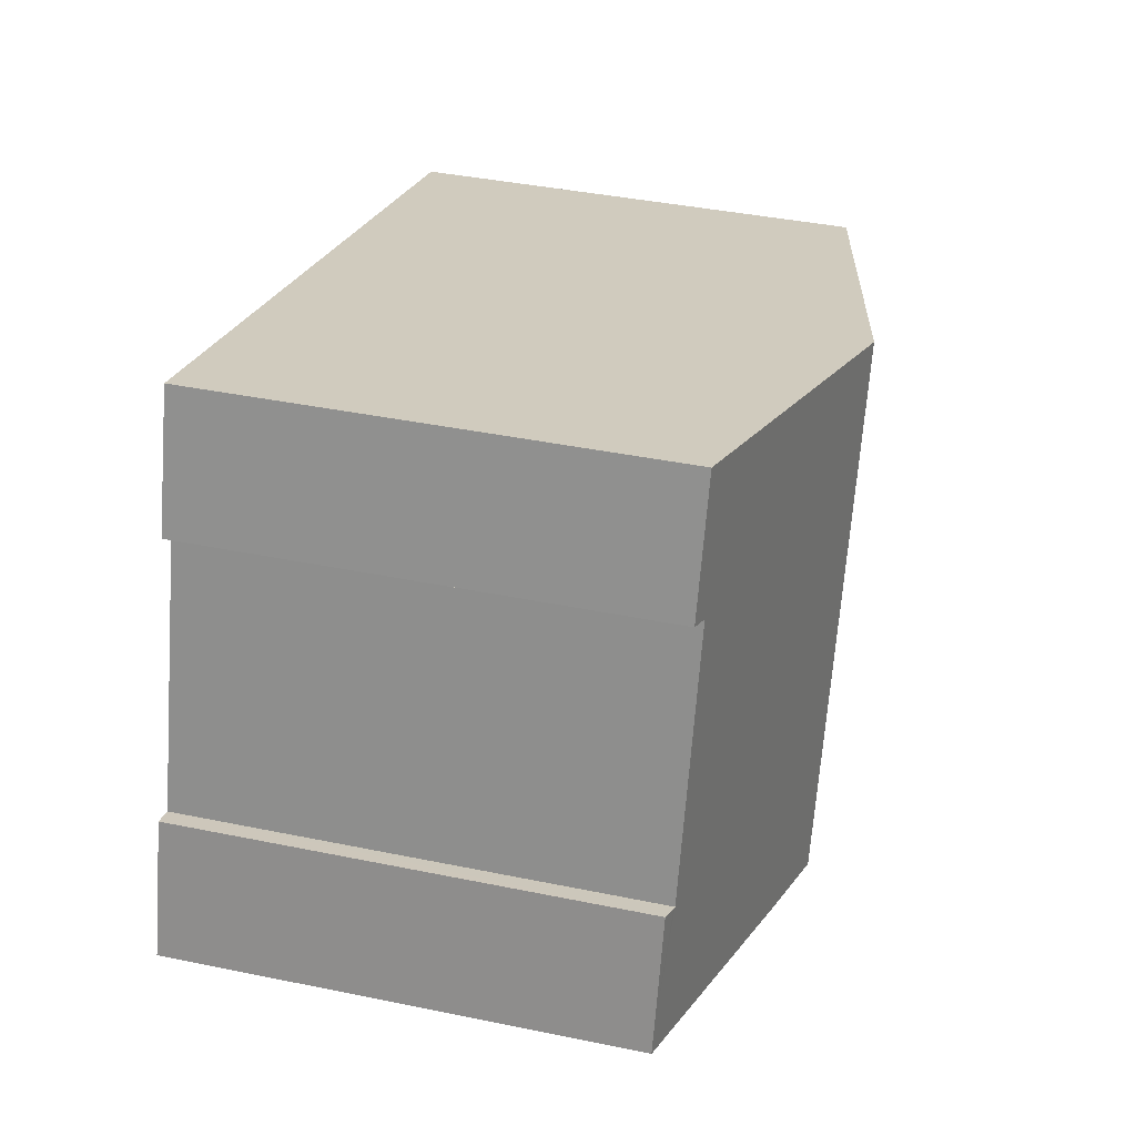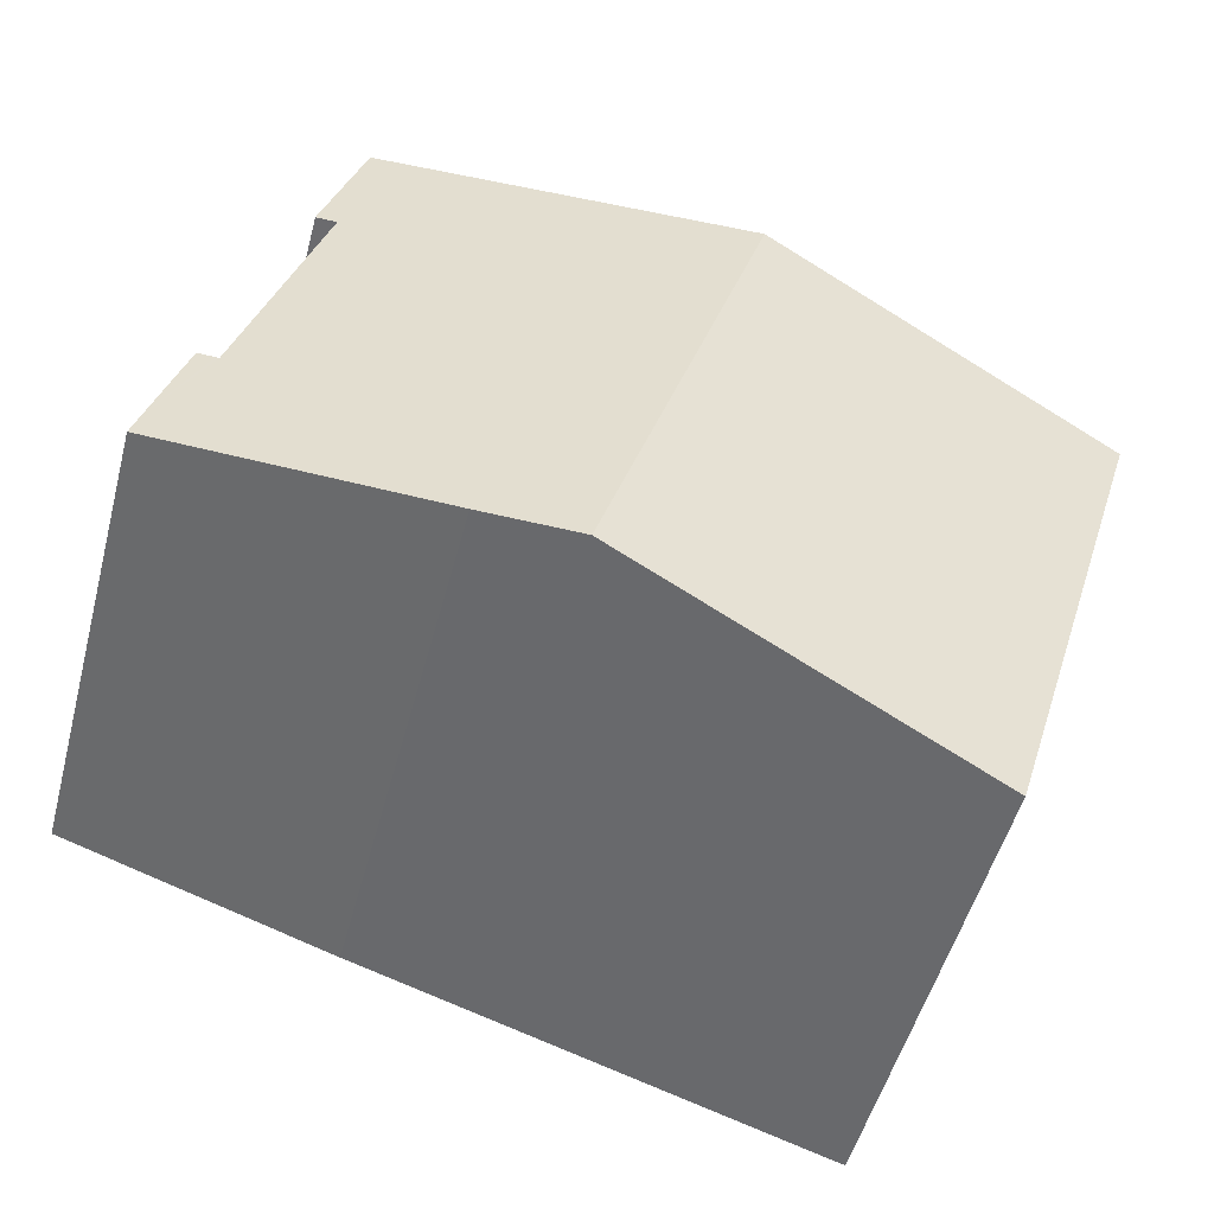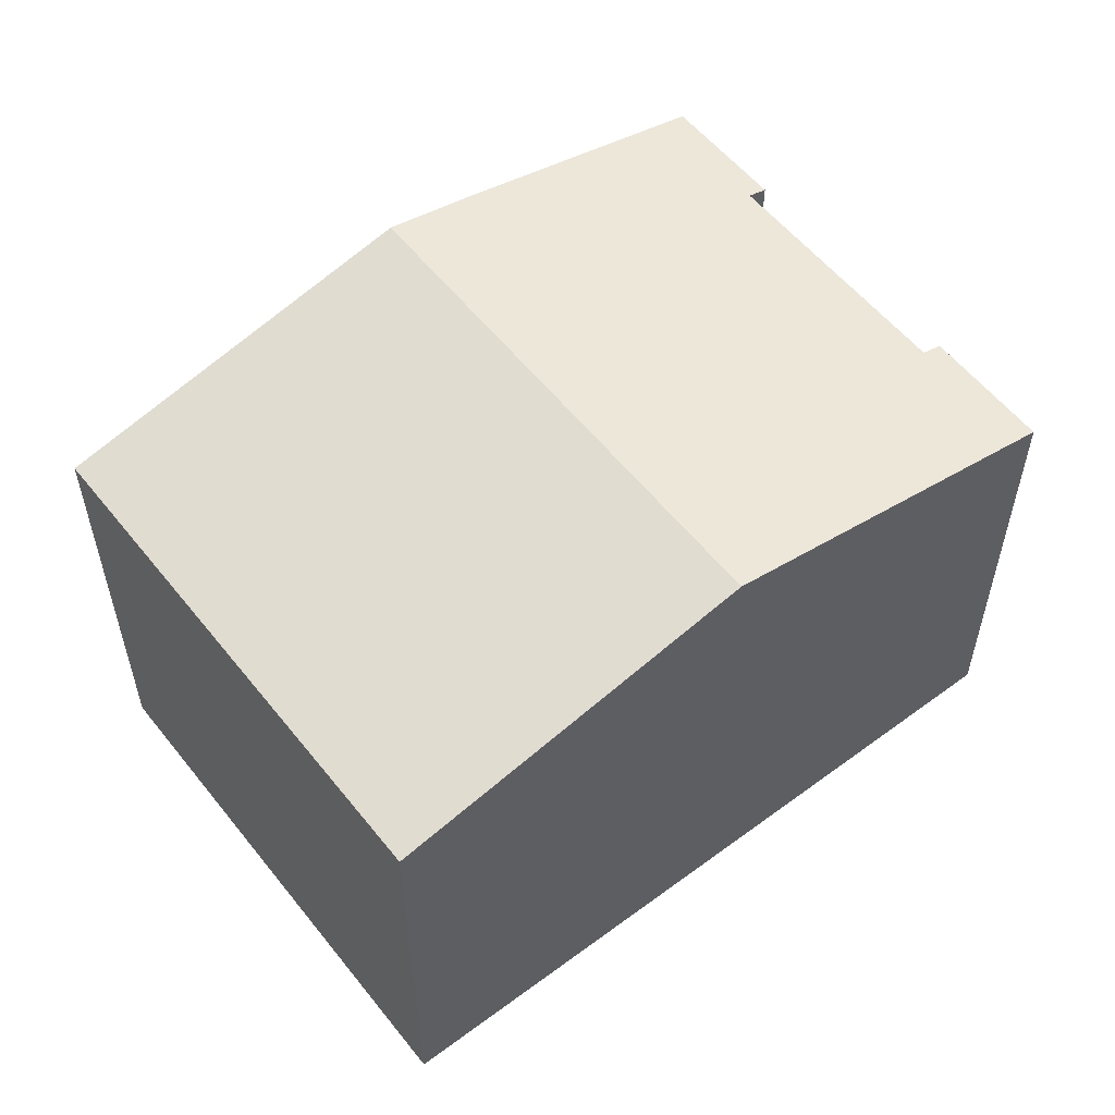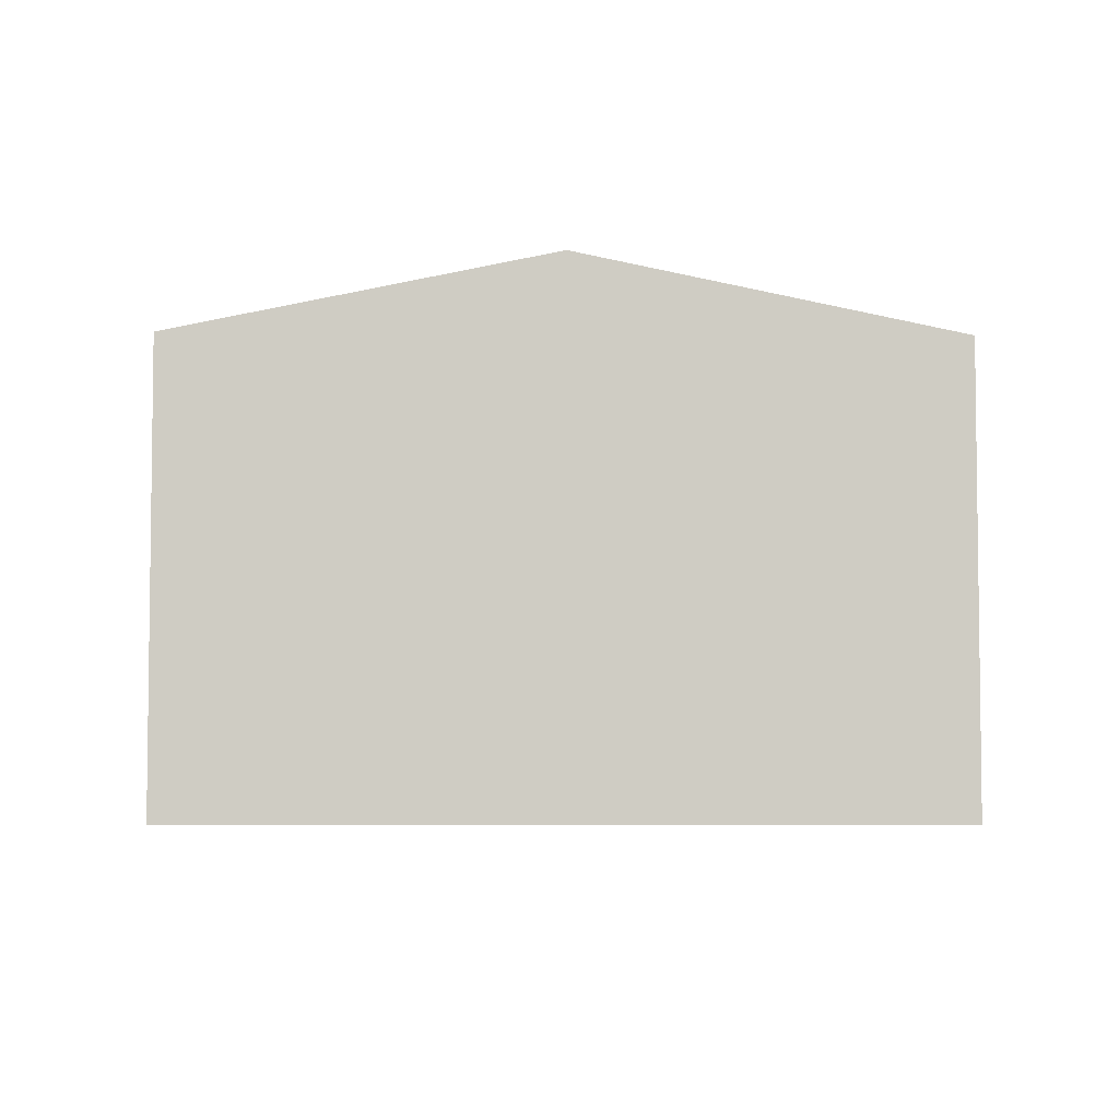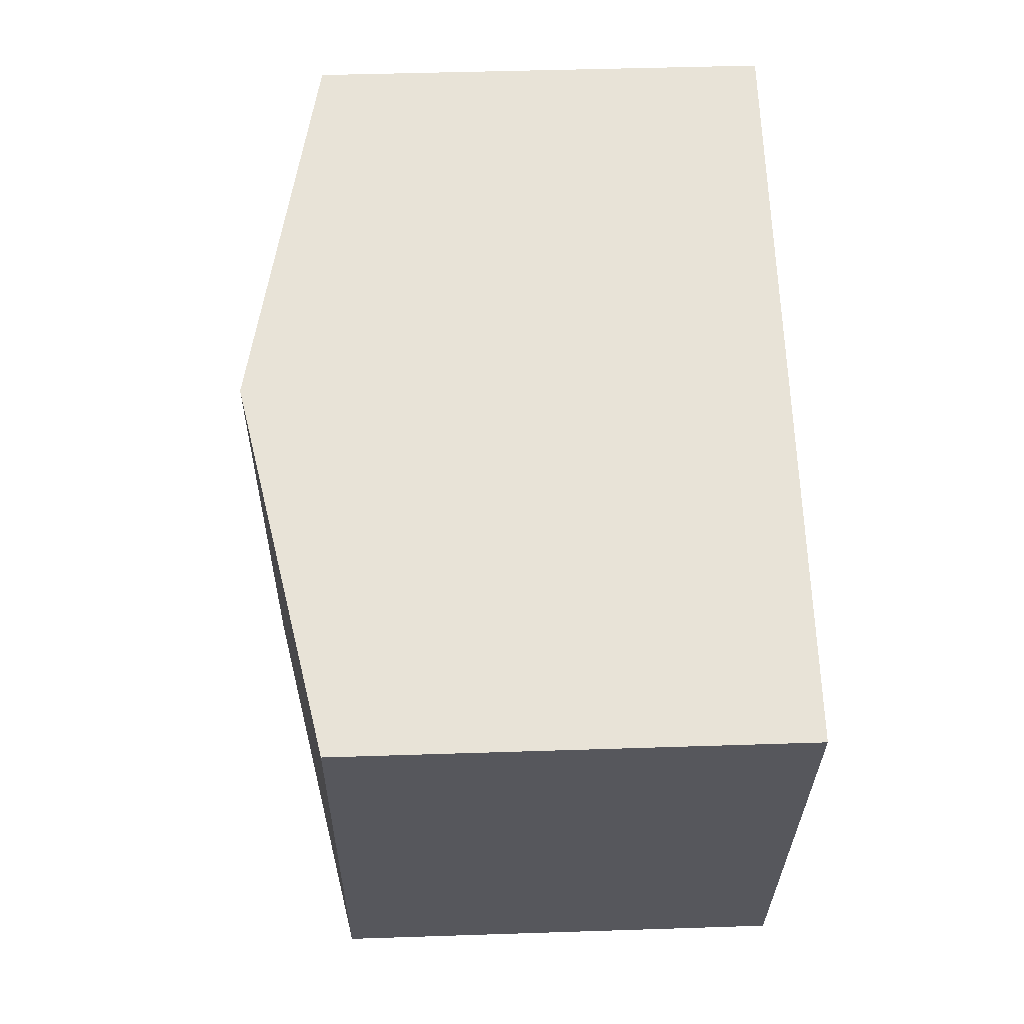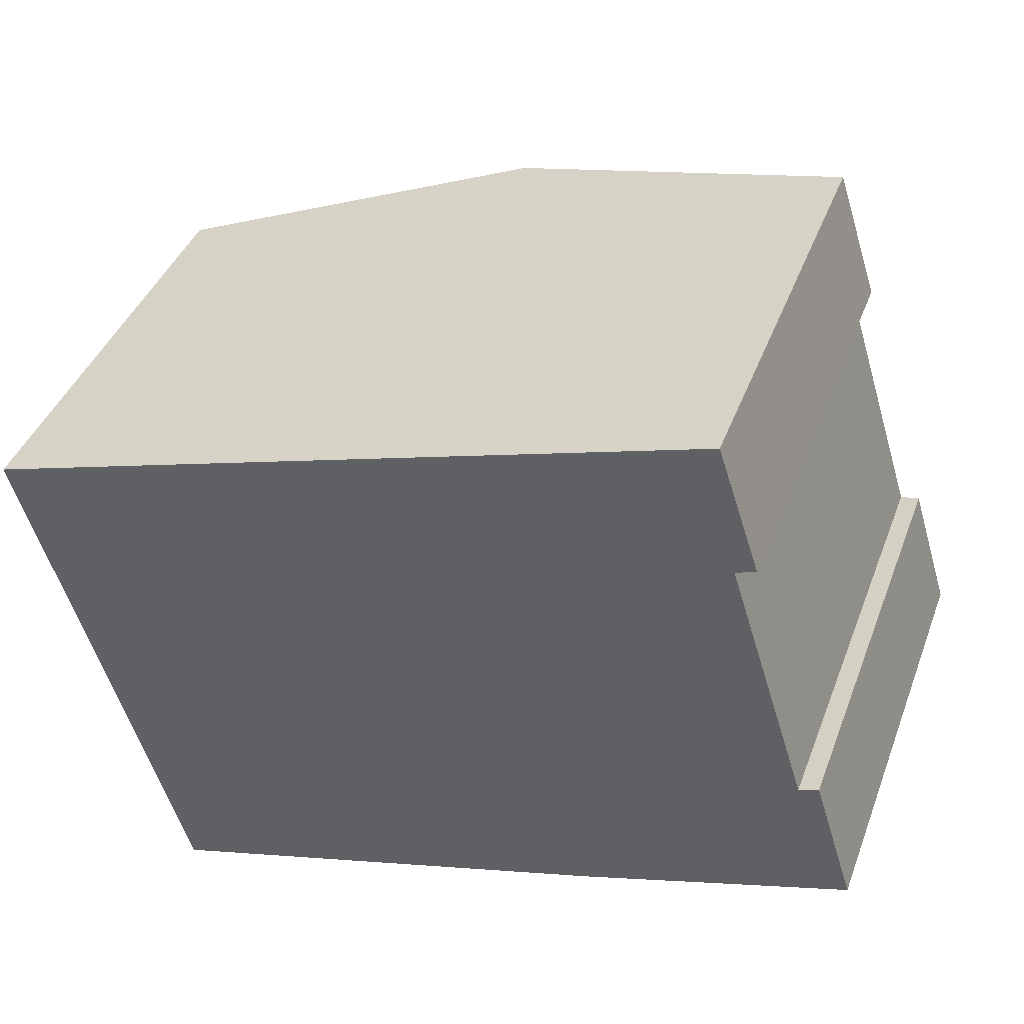
<metadata>
{"format":"obj","ext":"obj","renderer":"f3d","projection":"perspective","resolution":1024,"background":"white","views":[{"elev":39.9,"azim":104.3,"up":"+Z"},{"elev":-51.4,"azim":165.2,"up":"+Z"},{"elev":55.7,"azim":-55.1,"up":"+Y"},{"elev":-4.9,"azim":-18.8,"up":"+Y"},{"elev":45.1,"azim":-92.2,"up":"+Z"},{"elev":40.8,"azim":19.6,"up":"+Z"}]}
</metadata>
<code>
v  9.811 14.33 3.05
v  2.205 12.2 -7.133
v  0 12.21 7.477e-16
v  4.275 12.2 -13.83
v  14.2 14.33 -10.87
v  4.847 12.32 -13.66
v  19.61 12.21 6.094
v  20.2 12.33 2.411
v  20.74 12.21 2.609
v  22.35 12.33 -4.475
v  23.76 12.22 -7.133
v  23.96 12.22 -7.797
v  16.69 13.79 -10.13
v  23.58 12.3 -7.919
v  22.88 12.21 -4.29
v  22.44 12.31 -4.444
v  22.88 2.627e-16 -4.29
v  23.96 4.774e-16 -7.797
v  23.76 4.368e-16 -7.133
v  19.61 -3.732e-16 6.094
v  20.74 -1.598e-16 2.609
v  22.35 2.74e-16 -4.475
v  20.2 -1.476e-16 2.411
v  16.69 6.202e-16 -10.13
v  23.58 4.849e-16 -7.919
v  4.275 8.467e-16 -13.83
v  14.2 6.658e-16 -10.87
v  4.847 8.363e-16 -13.66
v  0 0 0
v  2.205 4.368e-16 -7.133
v  9.811 -1.868e-16 3.05
v  22.44 2.721e-16 -4.444
g defaultobject
f 1 2 3
f 2 1 4
f 4 1 5
f 4 5 6
f 1 7 5
f 8 5 7
f 9 8 7
f 10 5 8
f 11 5 10
f 12 5 11
f 13 5 12
f 14 13 12
f 15 11 16
f 10 16 11
f 17 11 15
f 11 17 12
f 12 17 18
f 18 17 19
f 20 9 7
f 9 20 21
f 8 22 10
f 22 8 23
f 14 24 13
f 24 14 12
f 24 12 18
f 24 18 25
f 24 5 13
f 5 24 6
f 6 24 4
f 4 24 26
f 26 24 27
f 26 27 28
f 9 23 8
f 23 9 21
f 26 2 4
f 2 26 3
f 3 26 29
f 29 26 30
f 29 1 3
f 1 29 7
f 7 29 31
f 7 31 20
f 22 16 10
f 16 22 15
f 15 22 17
f 17 22 32
f 19 32 22
f 32 19 17
f 28 30 26
f 30 28 27
f 30 27 29
f 29 27 31
f 31 27 24
f 31 24 25
f 31 25 22
f 31 22 23
f 31 23 20
f 22 25 18
f 22 18 19
f 20 23 21

</code>
